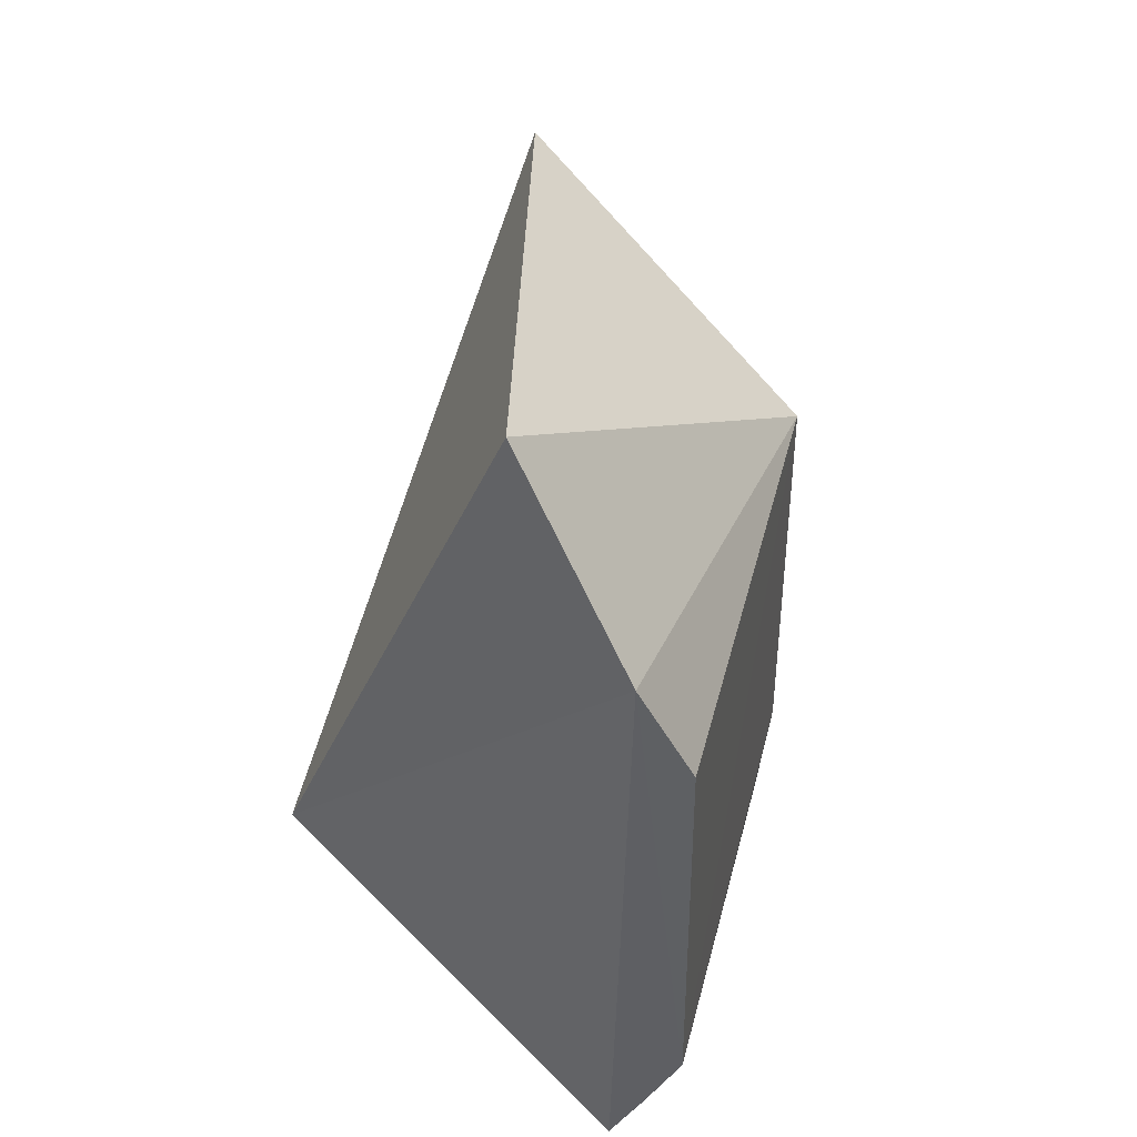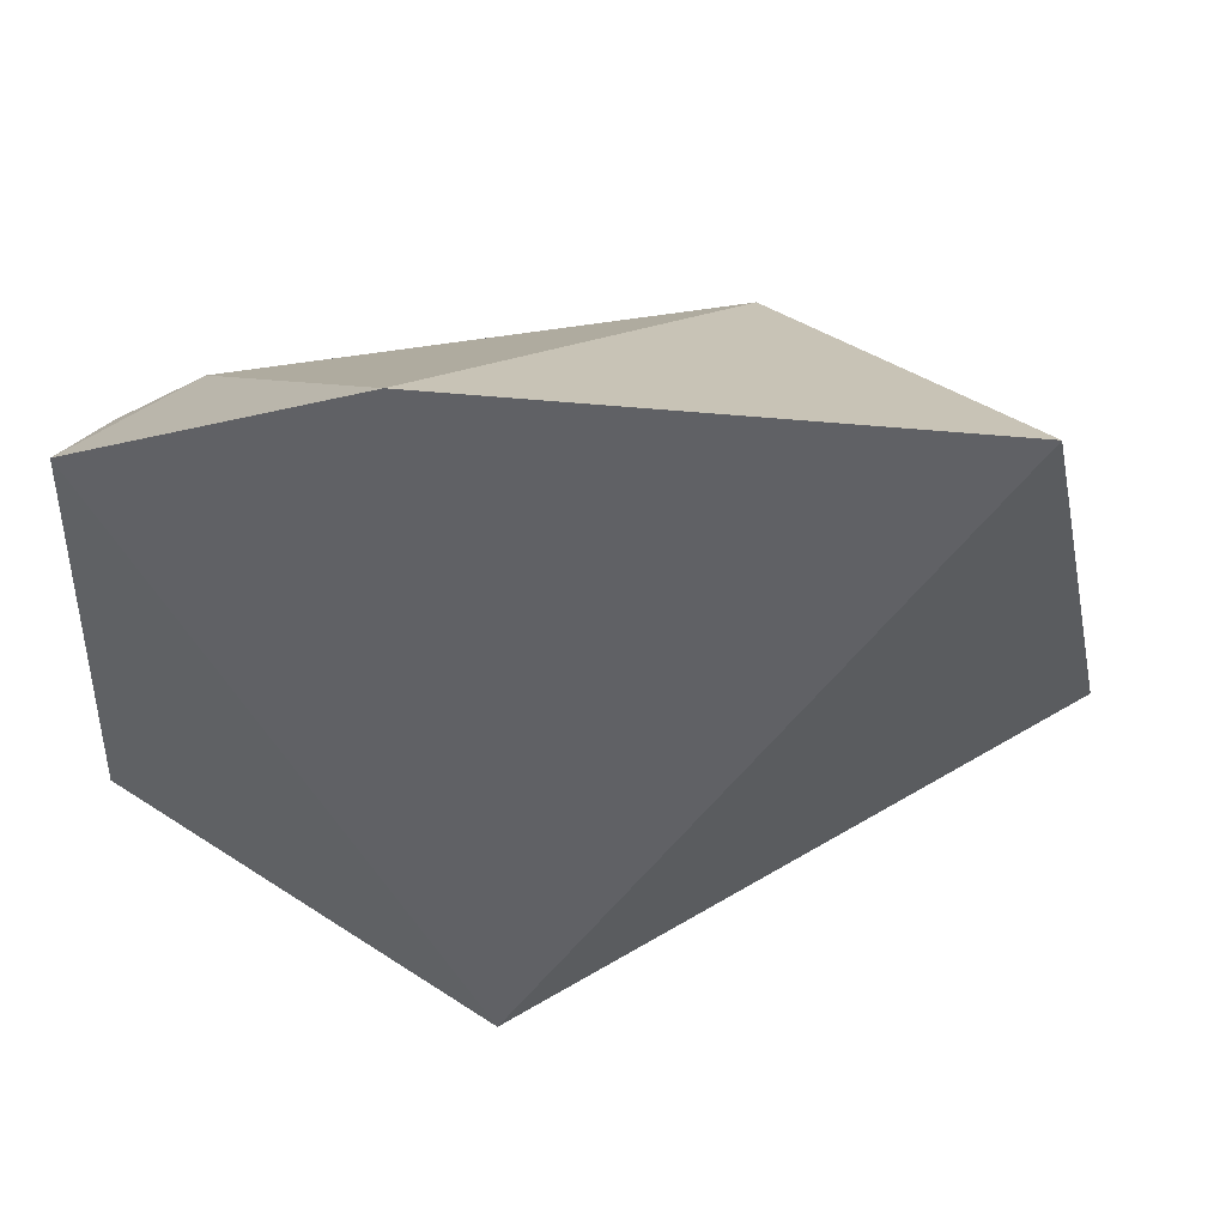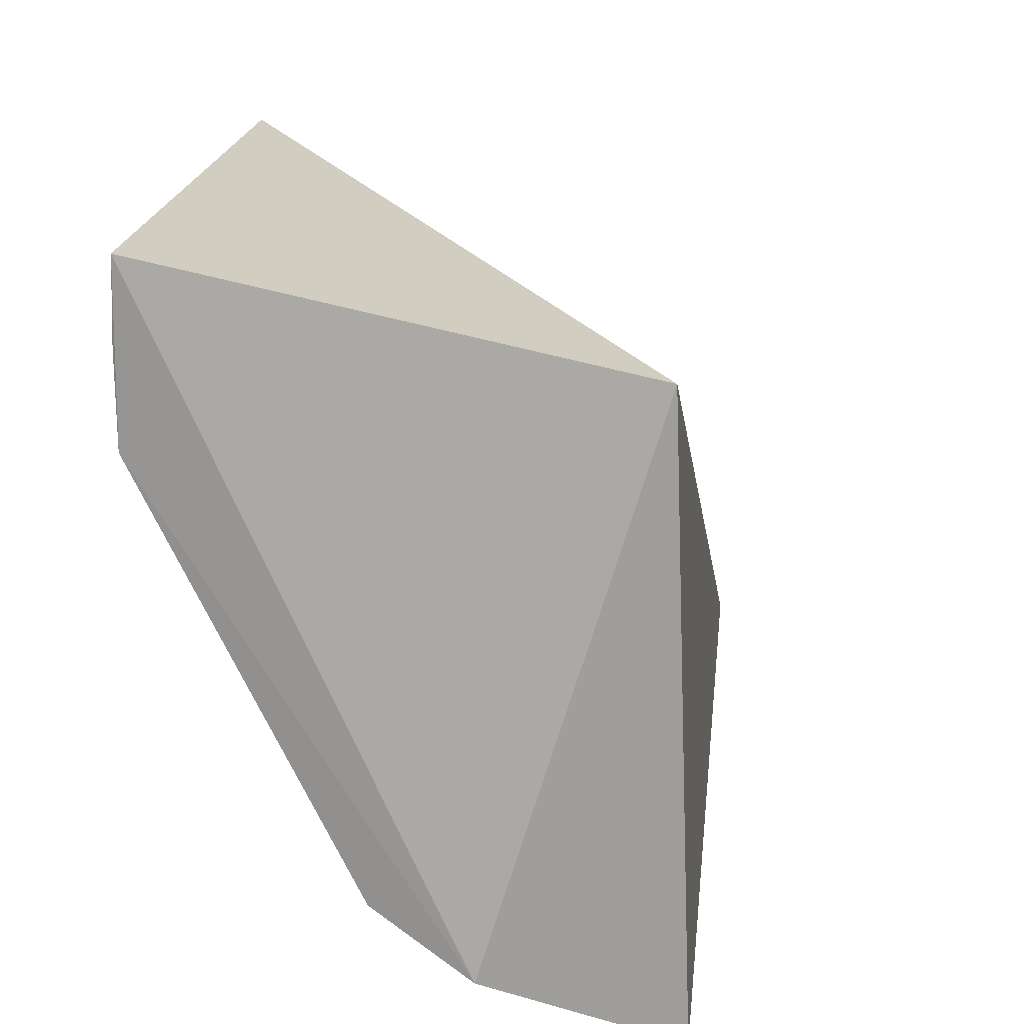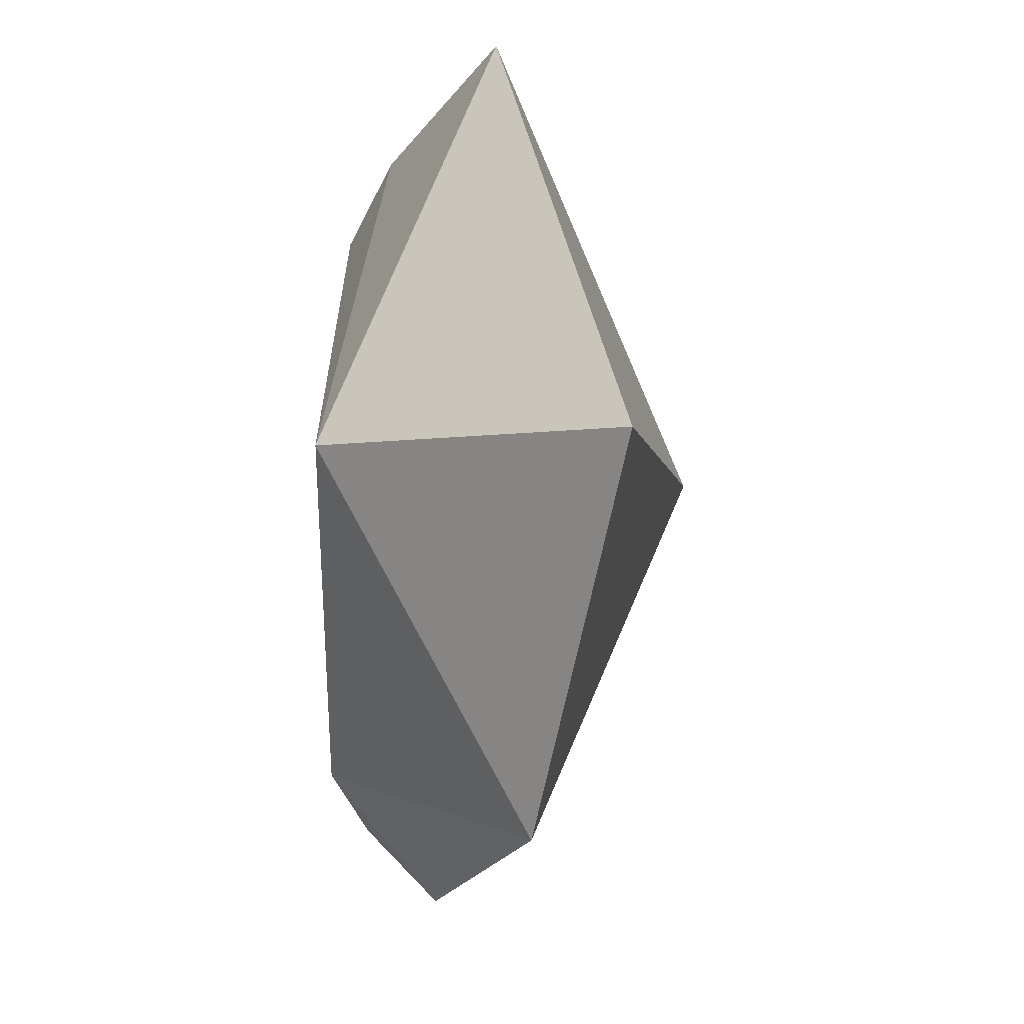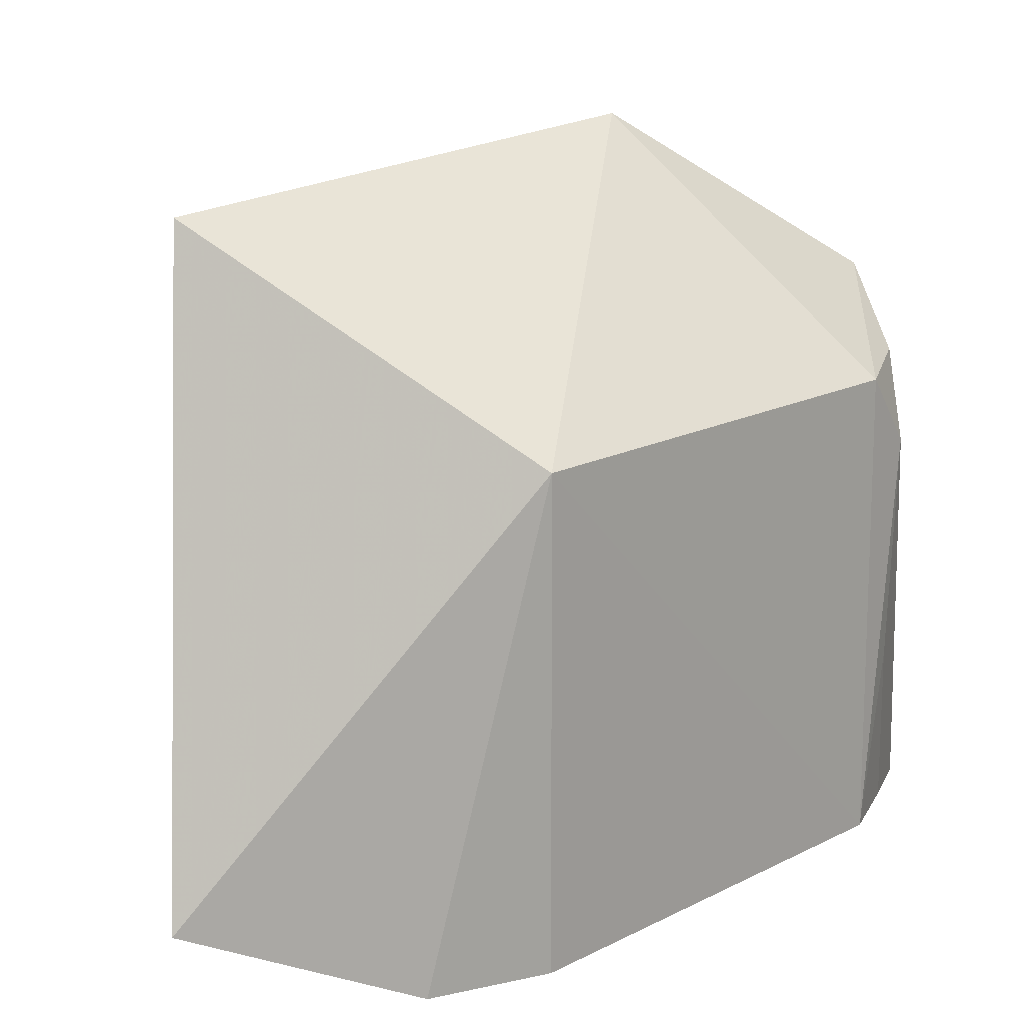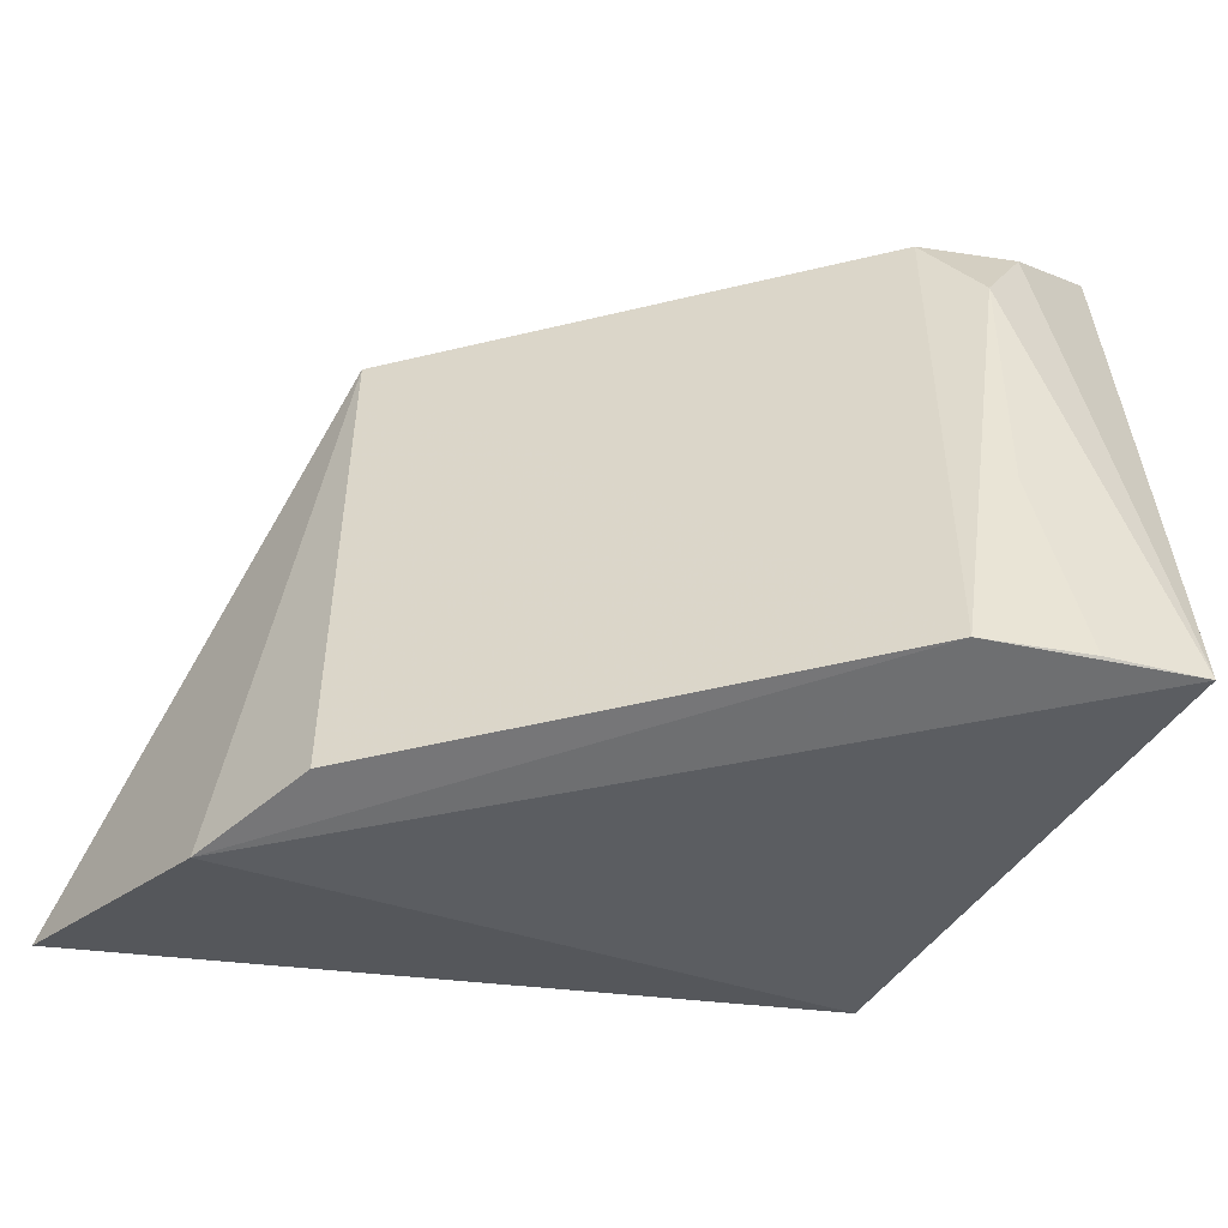
<metadata>
{"format":"obj","ext":"obj","renderer":"f3d","projection":"perspective","resolution":1024,"background":"white","views":[{"elev":46.2,"azim":-165.0,"up":"+Y"},{"elev":56.0,"azim":79.7,"up":"+Z"},{"elev":-70.0,"azim":24.4,"up":"+Z"},{"elev":33.2,"azim":1.3,"up":"+Y"},{"elev":17.7,"azim":-135.1,"up":"+Z"},{"elev":-50.1,"azim":-75.6,"up":"+Z"}]}
</metadata>
<code>
v -0.1025 -0.05954 0.2267
v -0.05006 -0.01055 0.1439
v -0.0666 0.0666 0.2472
v -0.09186 0.09186 0.1423
v -0.1251 -0.03834 0.1292
v -0.1234 0.04112 0.2127
v -0.08259 -0.0157 0.2563
v -0.1124 -0.06463 0.1282
v -0.1242 -0.03819 0.2127
v -0.1242 0.04153 0.1293
v -0.1236 -0.04715 0.2001
v -0.1148 0.0599 0.1282
v -0.117 -0.05152 0.2145
v -0.1187 -0.05238 0.129
v -0.1226 -0.04665 0.1597
f 3 2 4
f 6 3 4
f 7 1 2
f 7 2 3
f 7 3 6
f 8 2 1
f 9 6 5
f 9 7 6
f 9 1 7
f 10 5 6
f 11 9 5
f 12 10 6
f 12 6 4
f 12 4 2
f 12 2 8
f 12 8 5
f 12 5 10
f 13 11 8
f 13 8 1
f 13 1 9
f 13 9 11
f 14 5 8
f 15 11 5
f 15 5 14
f 15 14 8
f 15 8 11

</code>
